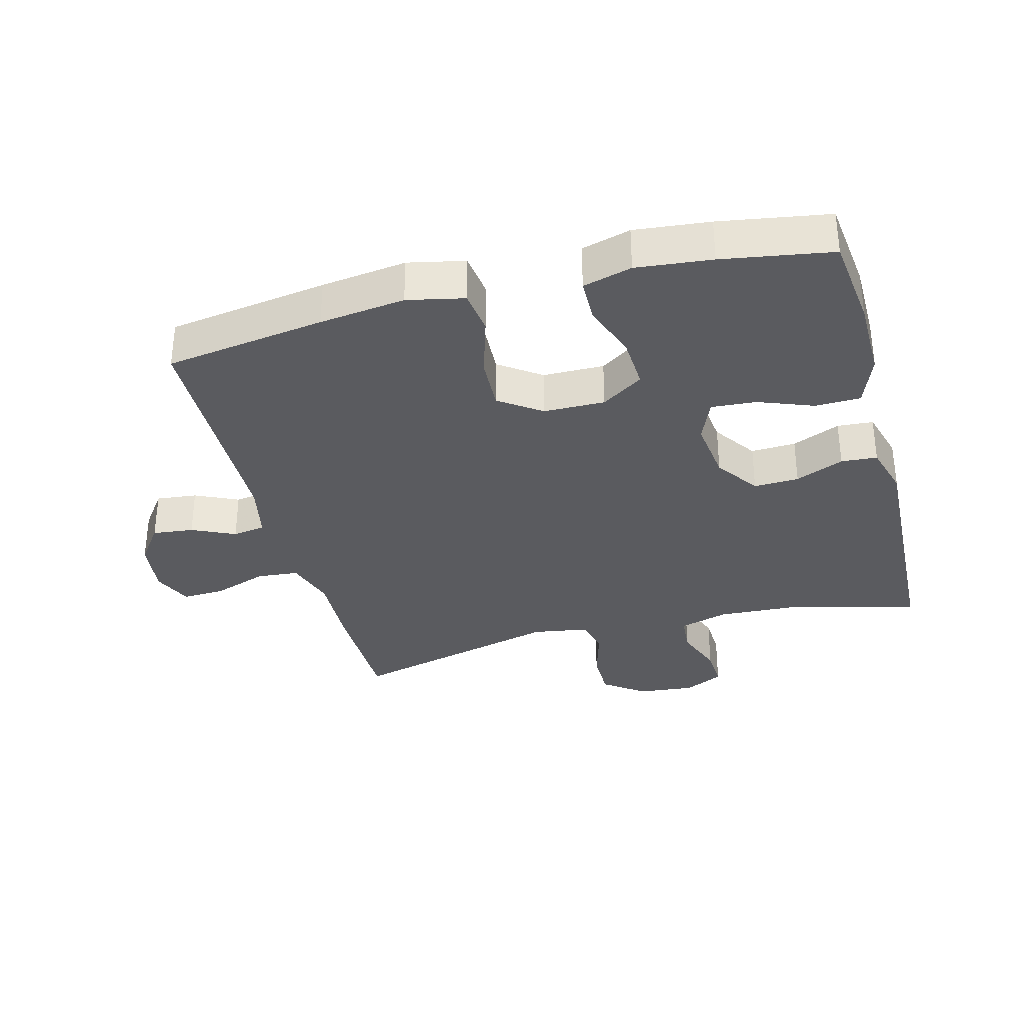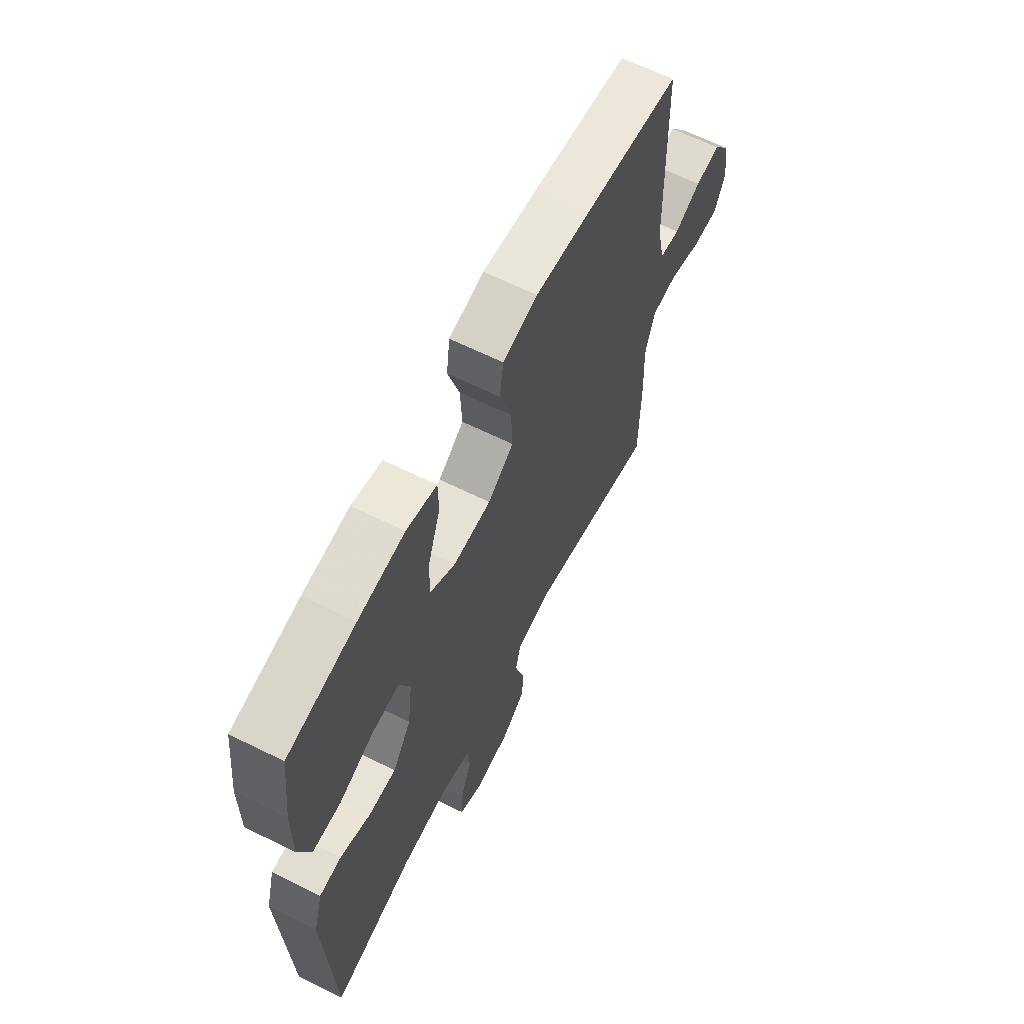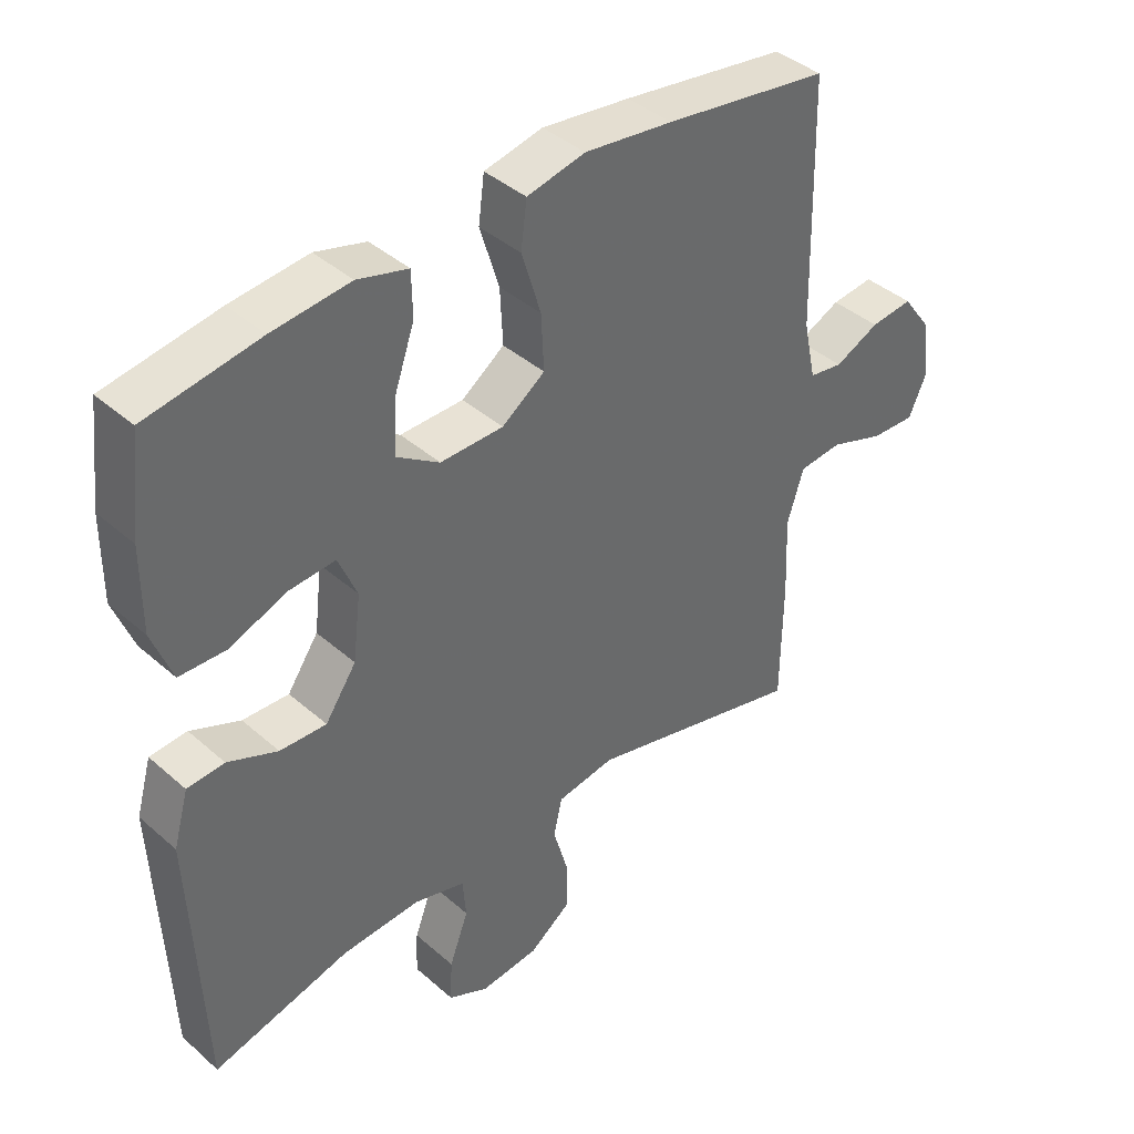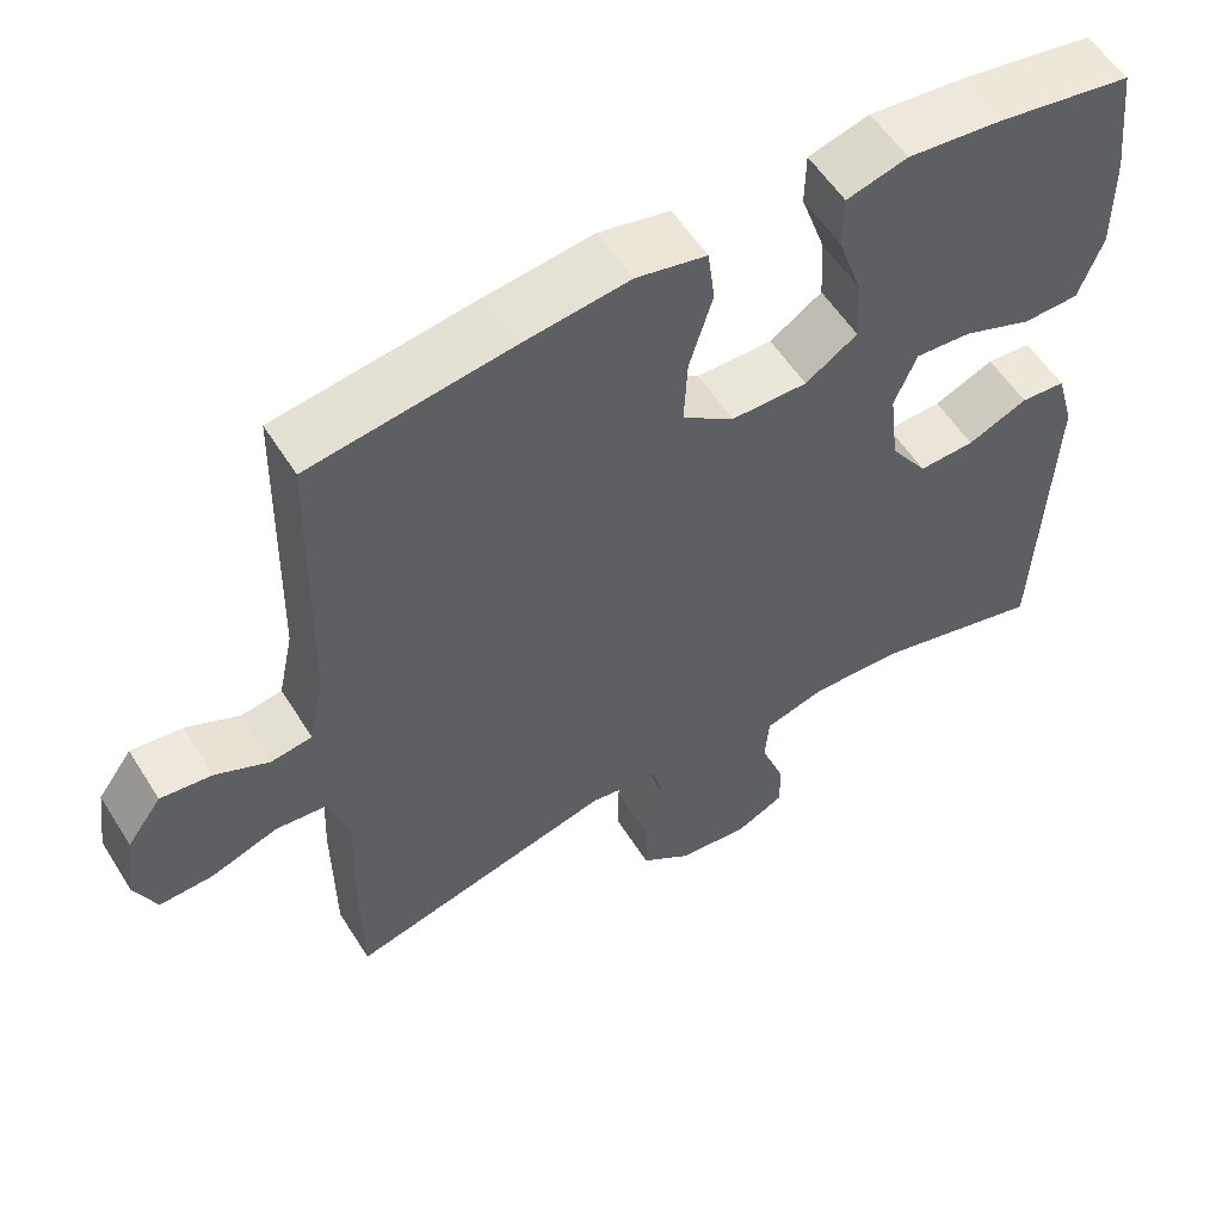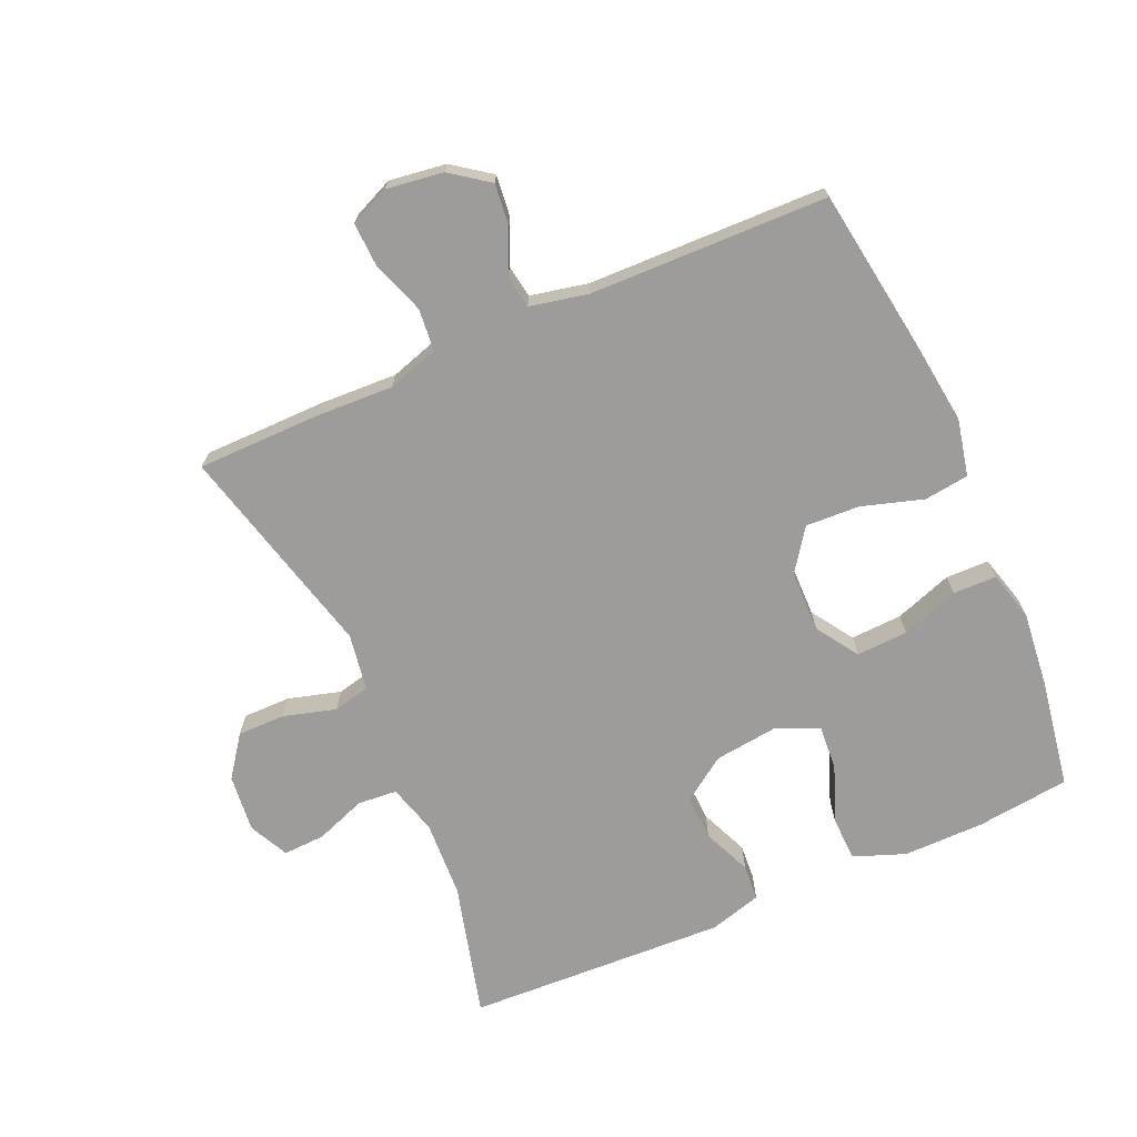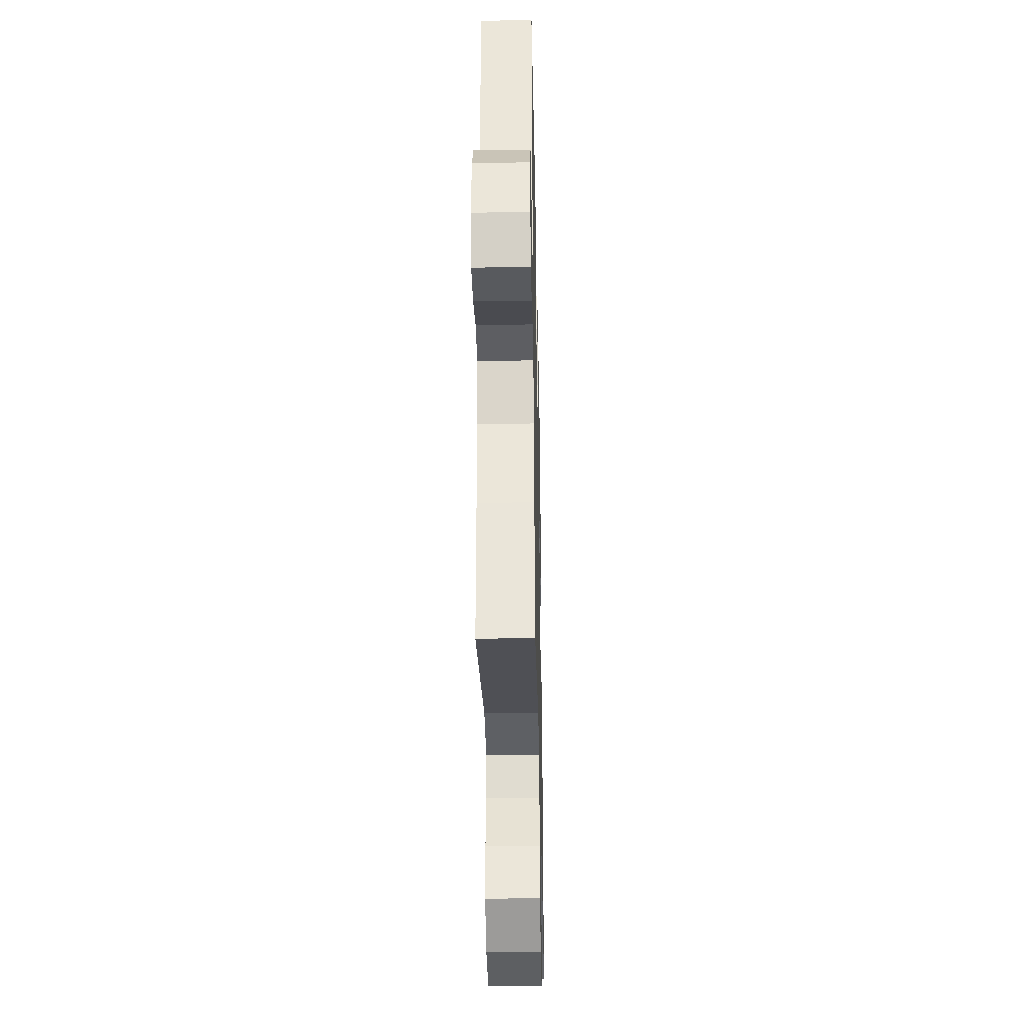
<metadata>
{"format":"obj","ext":"obj","renderer":"f3d","projection":"perspective","resolution":1024,"background":"white","views":[{"elev":-33.4,"azim":14.8,"up":"+Y"},{"elev":64.4,"azim":116.5,"up":"+Z"},{"elev":40.5,"azim":136.9,"up":"+Z"},{"elev":55.9,"azim":-31.7,"up":"+Z"},{"elev":-70.3,"azim":-66.3,"up":"+Y"},{"elev":-33.7,"azim":-88.8,"up":"+Z"}]}
</metadata>
<code>
v -0.5 0.07 0.5
v -0.251 0.07 0.537
v -0.118 0.07 0.554
v -0.03 0.07 0.535
v -0.021 0.07 0.466
v -0.05 0.07 0.371
v -0.054 0.07 0.287
v 0.011 0.07 0.241
v 0.106 0.07 0.24
v 0.171 0.07 0.283
v 0.167 0.07 0.363
v 0.136 0.07 0.452
v 0.137 0.07 0.519
v 0.213 0.07 0.54
v 0.33 0.07 0.528
v 0.5 0.07 0.5
v 0.517 0.07 0.355
v 0.518 0.07 0.23
v 0.488 0.07 0.15
v 0.418 0.07 0.148
v 0.332 0.07 0.181
v 0.262 0.07 0.186
v 0.234 0.07 0.119
v 0.246 0.07 0.021
v 0.293 0.07 -0.047
v 0.363 0.07 -0.044
v 0.438 0.07 -0.012
v 0.494 0.07 -0.016
v 0.517 0.07 -0.097
v 0.5 0.07 -0.5
v 0.292 0.07 -0.446
v 0.173 0.07 -0.44
v 0.096 0.07 -0.462
v 0.091 0.07 -0.523
v 0.12 0.07 -0.601
v 0.123 0.07 -0.666
v 0.062 0.07 -0.696
v -0.027 0.07 -0.687
v -0.09 0.07 -0.641
v -0.09 0.07 -0.567
v -0.067 0.07 -0.486
v -0.08 0.07 -0.429
v -0.168 0.07 -0.415
v -0.5 0.07 -0.5
v -0.502 0.07 -0.31
v -0.497 0.07 -0.189
v -0.522 0.07 -0.11
v -0.587 0.07 -0.104
v -0.67 0.07 -0.133
v -0.737 0.07 -0.136
v -0.764 0.07 -0.075
v -0.752 0.07 0.013
v -0.709 0.07 0.072
v -0.645 0.07 0.065
v -0.578 0.07 0.034
v -0.527 0.07 0.042
v -0.508 0.07 0.131
v -0.5 0 0.5
v -0.251 0 0.537
v -0.118 0 0.554
v -0.03 0 0.535
v -0.021 0 0.466
v -0.05 0 0.371
v -0.054 0 0.287
v 0.011 0 0.241
v 0.106 0 0.24
v 0.171 0 0.283
v 0.167 0 0.363
v 0.136 0 0.452
v 0.137 0 0.519
v 0.213 0 0.54
v 0.33 0 0.528
v 0.5 0 0.5
v 0.517 0 0.355
v 0.518 0 0.23
v 0.488 0 0.15
v 0.418 0 0.148
v 0.332 0 0.181
v 0.262 0 0.186
v 0.234 0 0.119
v 0.246 0 0.021
v 0.293 0 -0.047
v 0.363 0 -0.044
v 0.438 0 -0.012
v 0.494 0 -0.016
v 0.517 0 -0.097
v 0.5 0 -0.5
v 0.292 0 -0.446
v 0.173 0 -0.44
v 0.096 0 -0.462
v 0.091 0 -0.523
v 0.12 0 -0.601
v 0.123 0 -0.666
v 0.062 0 -0.696
v -0.027 0 -0.687
v -0.09 0 -0.641
v -0.09 0 -0.567
v -0.067 0 -0.486
v -0.08 0 -0.429
v -0.168 0 -0.415
v -0.5 0 -0.5
v -0.502 0 -0.31
v -0.497 0 -0.189
v -0.522 0 -0.11
v -0.587 0 -0.104
v -0.67 0 -0.133
v -0.737 0 -0.136
v -0.764 0 -0.075
v -0.752 0 0.013
v -0.709 0 0.072
v -0.645 0 0.065
v -0.578 0 0.034
v -0.527 0 0.042
v -0.508 0 0.131
f 53 54 55
f 52 53 55
f 51 52 55
f 50 51 55
f 49 50 55
f 48 49 55
f 47 48 55 56
f 46 47 56 57
f 43 44 45 46
f 1 2 3
f 57 1 3
f 46 57 3
f 43 46 3
f 42 43 3
f 39 40 41
f 38 39 41
f 37 38 41
f 36 37 41
f 35 36 41
f 34 35 41
f 41 42 3
f 34 41 3
f 33 34 3
f 29 30 31
f 28 29 31
f 27 28 31
f 26 27 31
f 25 26 31 32
f 24 25 32 33
f 19 20 21
f 18 19 21
f 17 18 21
f 16 17 21
f 15 16 21
f 14 15 21
f 13 14 21
f 12 13 21
f 11 12 21
f 10 11 21 22
f 9 10 22 23
f 3 4 5 6
f 3 6 7
f 33 3 7
f 23 24 33
f 9 23 33
f 8 9 33
f 7 8 33
f 112 111 110
f 112 110 109
f 112 109 108
f 112 108 107
f 112 107 106
f 112 106 105
f 113 112 105 104
f 114 113 104 103
f 103 102 101 100
f 60 59 58
f 60 58 114
f 60 114 103
f 60 103 100
f 60 100 99
f 98 97 96
f 98 96 95
f 98 95 94
f 98 94 93
f 98 93 92
f 98 92 91
f 60 99 98
f 60 98 91
f 60 91 90
f 88 87 86
f 88 86 85
f 88 85 84
f 88 84 83
f 89 88 83 82
f 90 89 82 81
f 78 77 76
f 78 76 75
f 78 75 74
f 78 74 73
f 78 73 72
f 78 72 71
f 78 71 70
f 78 70 69
f 78 69 68
f 79 78 68 67
f 80 79 67 66
f 63 62 61 60
f 64 63 60
f 64 60 90
f 90 81 80
f 90 80 66
f 90 66 65
f 90 65 64
f 1 58 59 2
f 2 59 60 3
f 3 60 61 4
f 4 61 62 5
f 5 62 63 6
f 6 63 64 7
f 7 64 65 8
f 8 65 66 9
f 9 66 67 10
f 10 67 68 11
f 11 68 69 12
f 12 69 70 13
f 13 70 71 14
f 14 71 72 15
f 15 72 73 16
f 16 73 74 17
f 17 74 75 18
f 18 75 76 19
f 19 76 77 20
f 20 77 78 21
f 21 78 79 22
f 22 79 80 23
f 23 80 81 24
f 24 81 82 25
f 25 82 83 26
f 26 83 84 27
f 27 84 85 28
f 28 85 86 29
f 29 86 87 30
f 30 87 88 31
f 31 88 89 32
f 32 89 90 33
f 33 90 91 34
f 34 91 92 35
f 35 92 93 36
f 36 93 94 37
f 37 94 95 38
f 38 95 96 39
f 39 96 97 40
f 40 97 98 41
f 41 98 99 42
f 42 99 100 43
f 43 100 101 44
f 44 101 102 45
f 45 102 103 46
f 46 103 104 47
f 47 104 105 48
f 48 105 106 49
f 49 106 107 50
f 50 107 108 51
f 51 108 109 52
f 52 109 110 53
f 53 110 111 54
f 54 111 112 55
f 55 112 113 56
f 56 113 114 57
f 57 114 58 1

</code>
